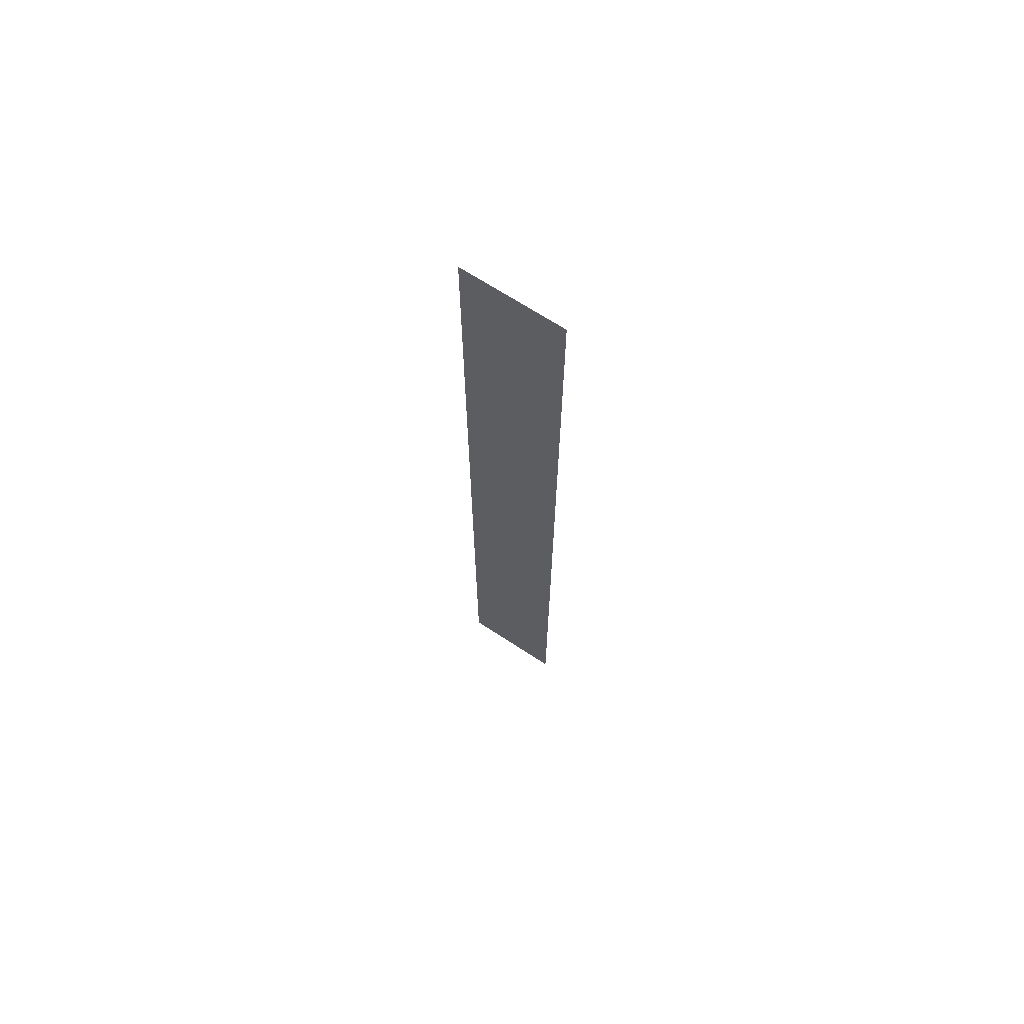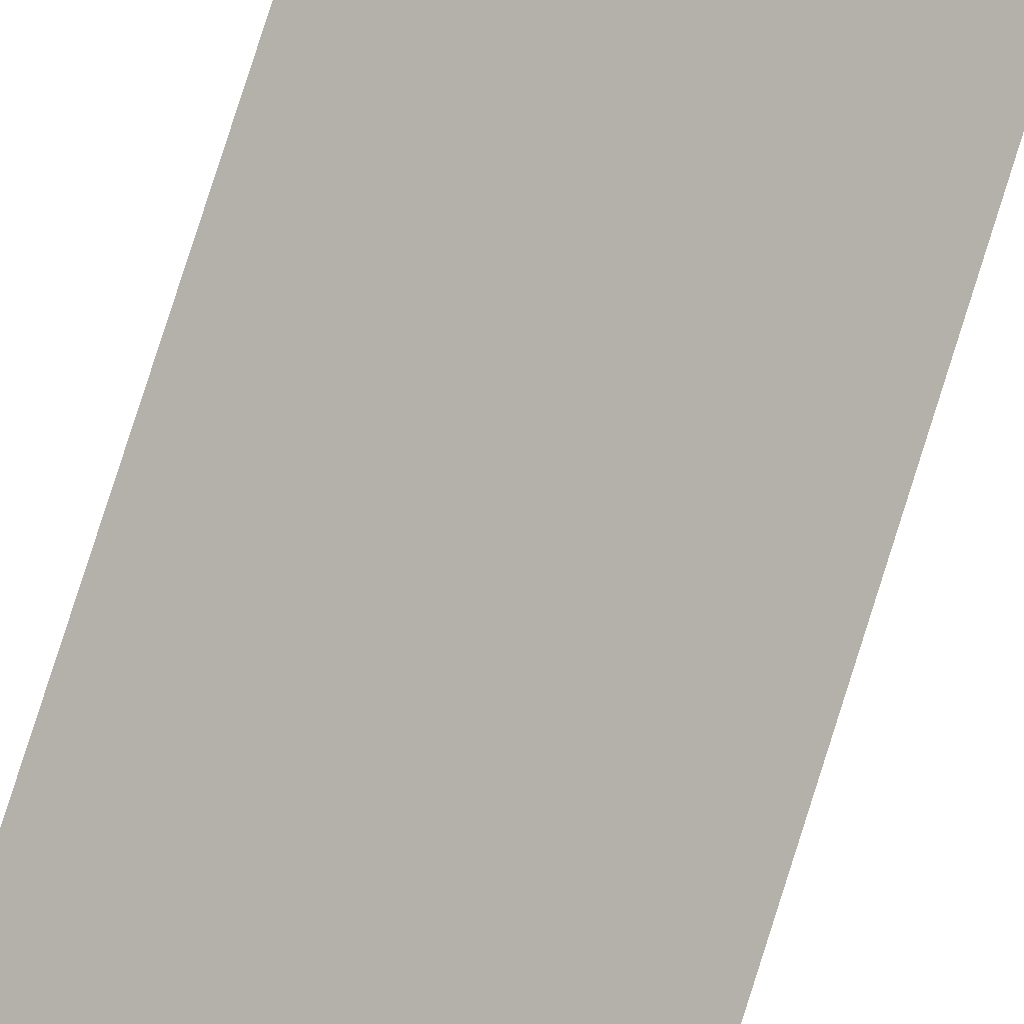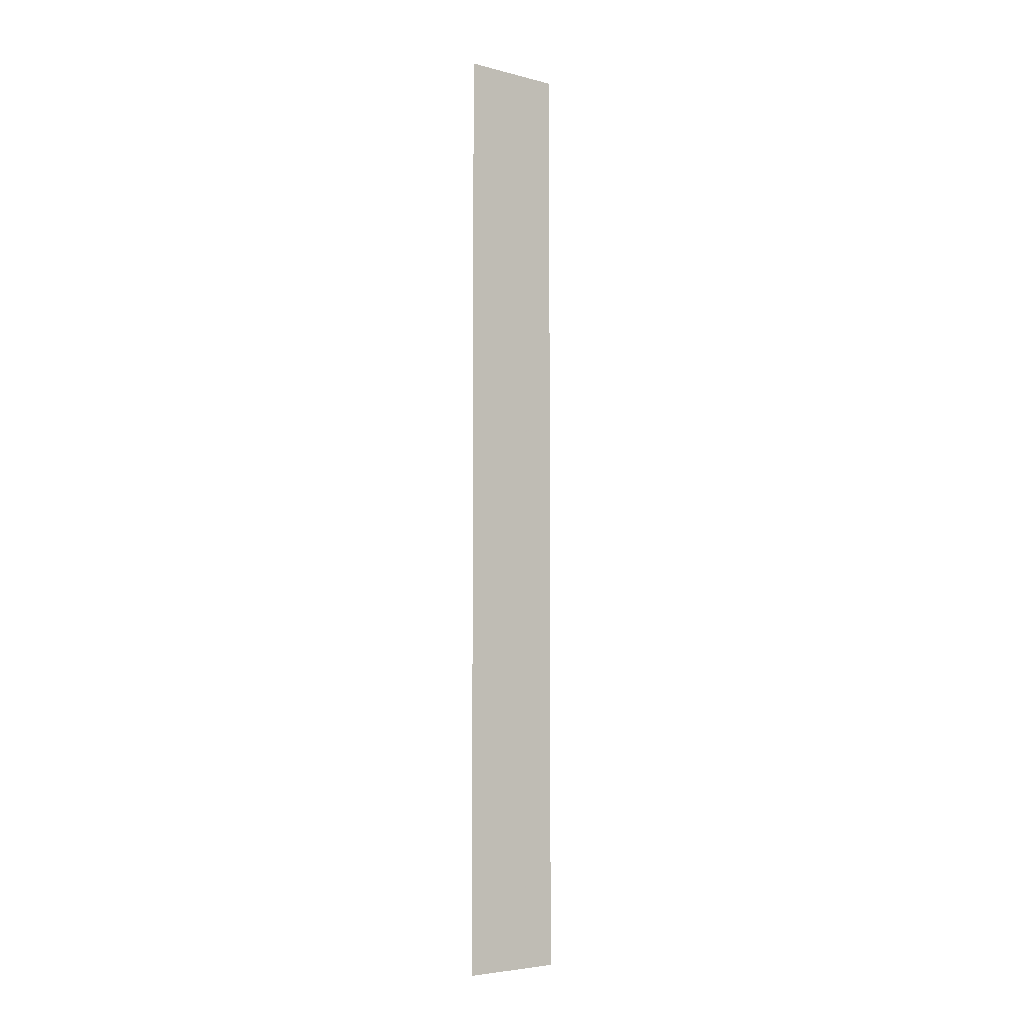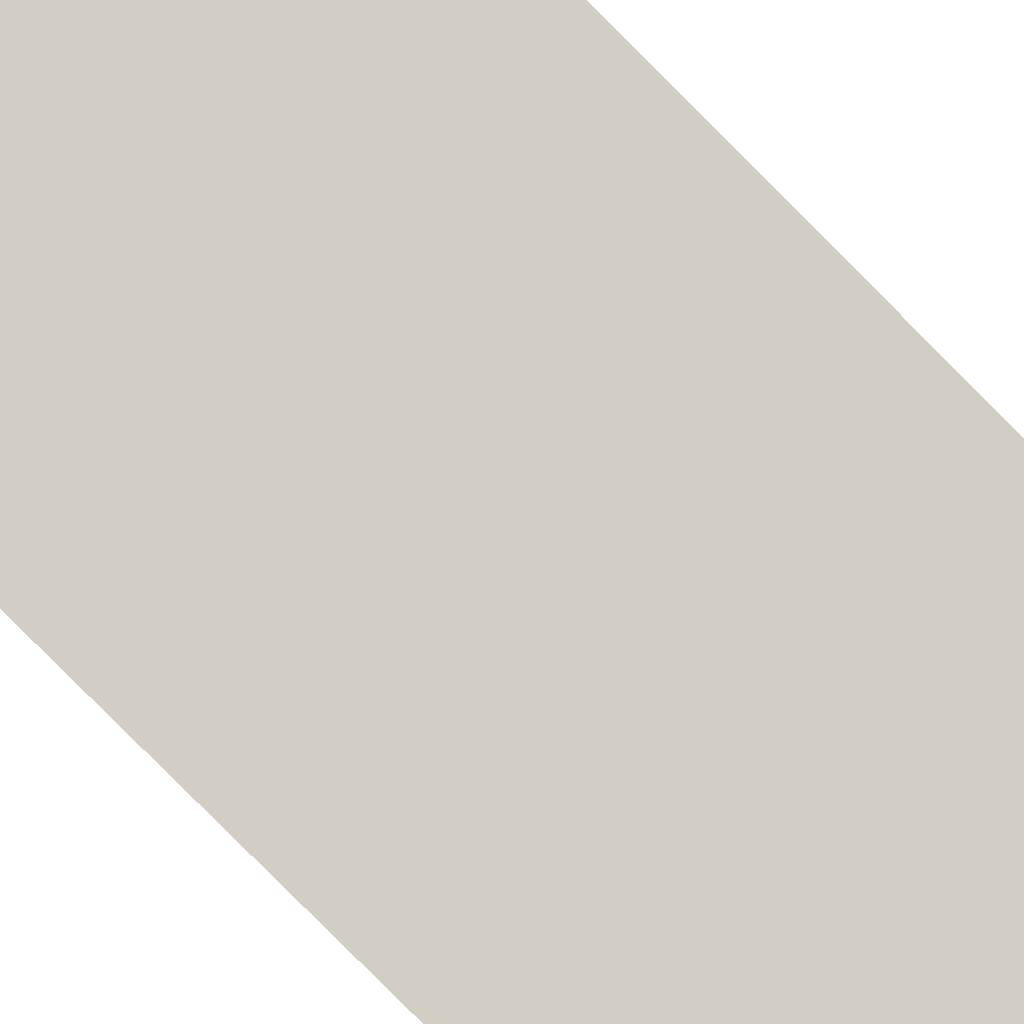
<metadata>
{"format":"obj","ext":"obj","renderer":"f3d","projection":"perspective","resolution":1024,"background":"white","views":[{"elev":68.8,"azim":-101.8,"up":"+Y"},{"elev":74.7,"azim":17.3,"up":"+Z"},{"elev":-5.0,"azim":6.3,"up":"+Y"},{"elev":-72.1,"azim":-136.2,"up":"+Z"}]}
</metadata>
<code>
o object/6692
v 64 -144 0
v 0 -144 64
v 0 681 64
v 64 681 0
v 0 639 64
v 64 639 0
v 0 577 64
v 64 577 0
v 0 516 64
v 64 516 0
v 0 433 64
v 64 433 0
v 0 351 64
v 64 351 0
v 0 268 64
v 64 268 0
v 0 103 64
v 64 103 0
f 1 2 3
f 1 3 4
f 5 3 4
f 5 4 6
f 5 6 7
f 7 6 8
f 7 8 9
f 9 8 10
f 9 10 11
f 11 10 12
f 11 12 13
f 13 12 14
f 13 14 15
f 15 14 16
f 15 16 17
f 17 16 18
f 17 18 2
f 2 18 1

</code>
